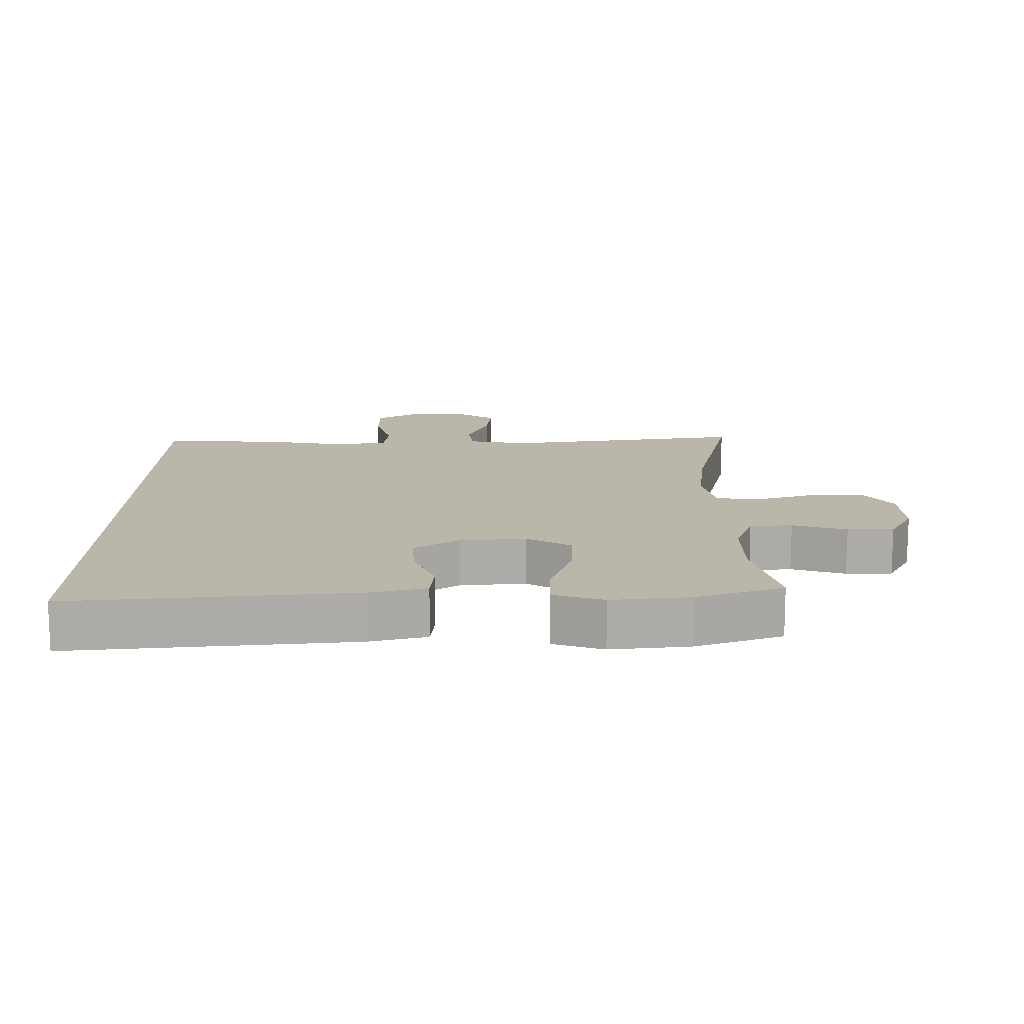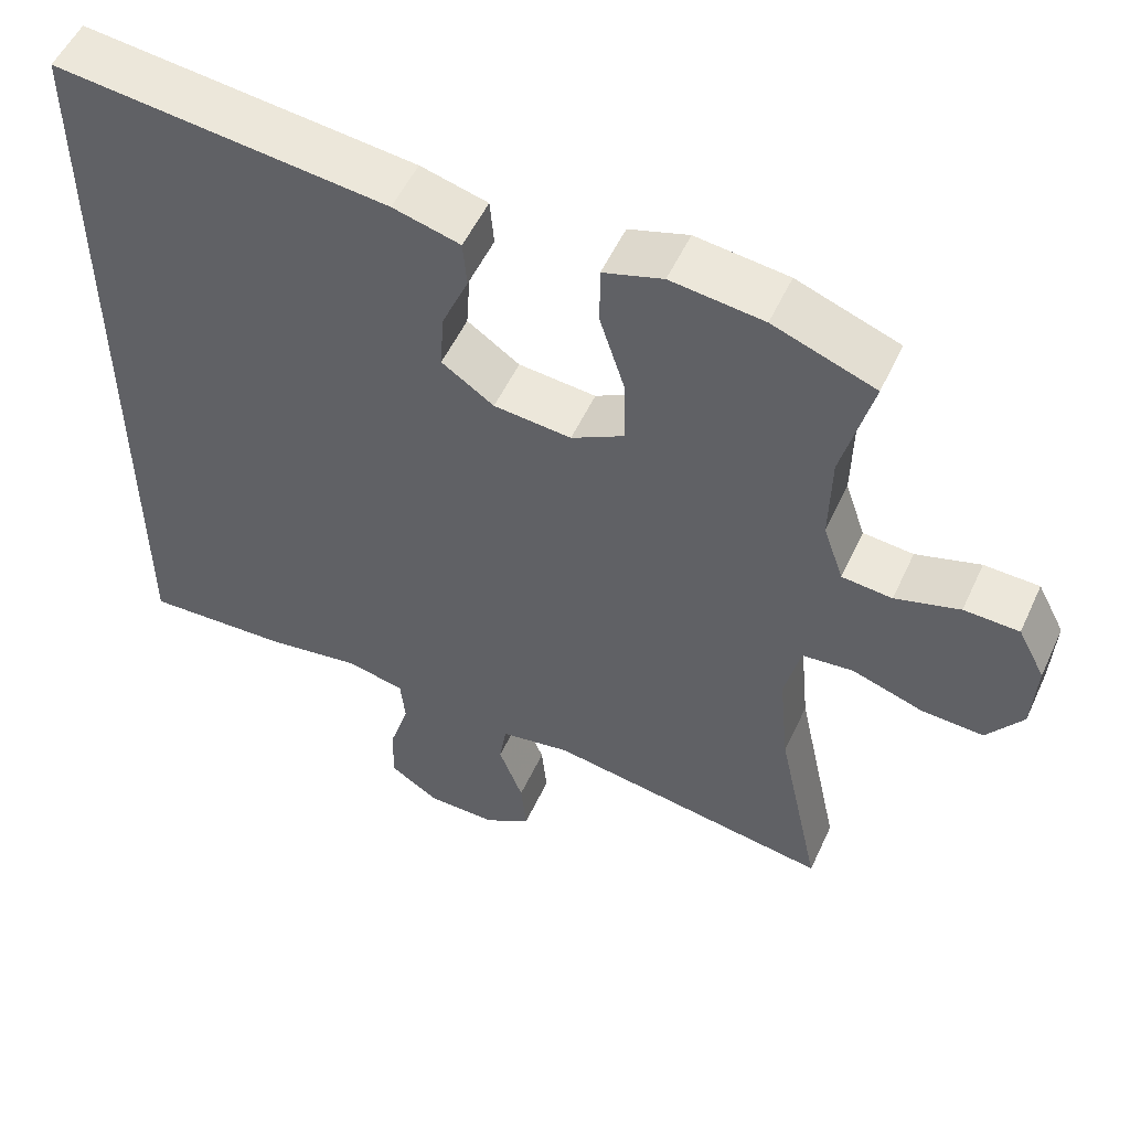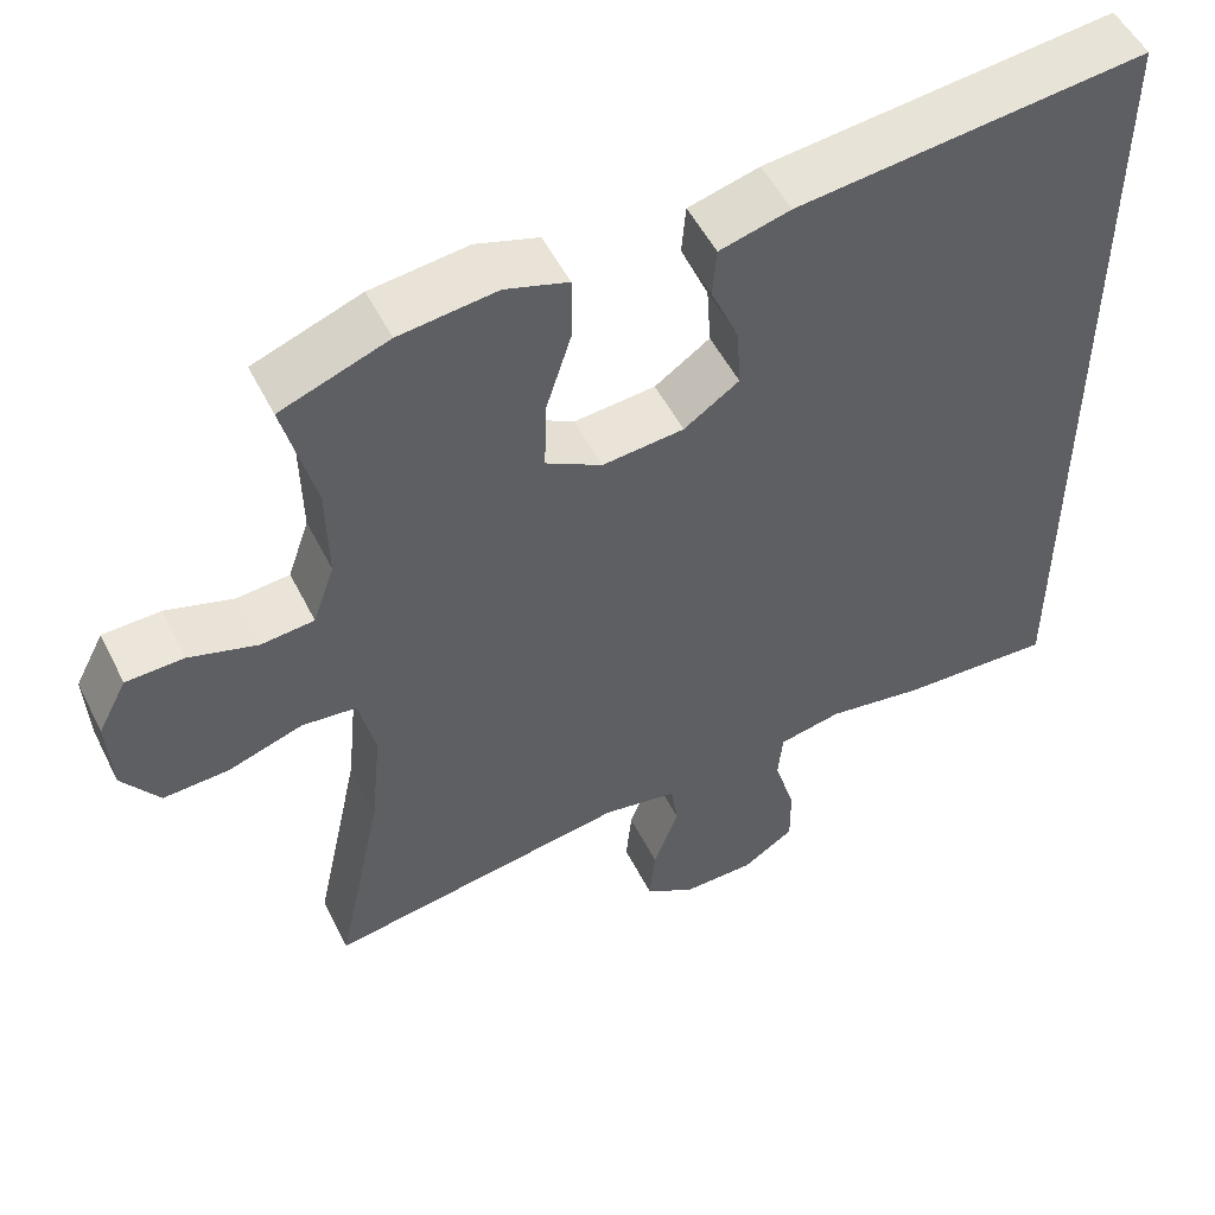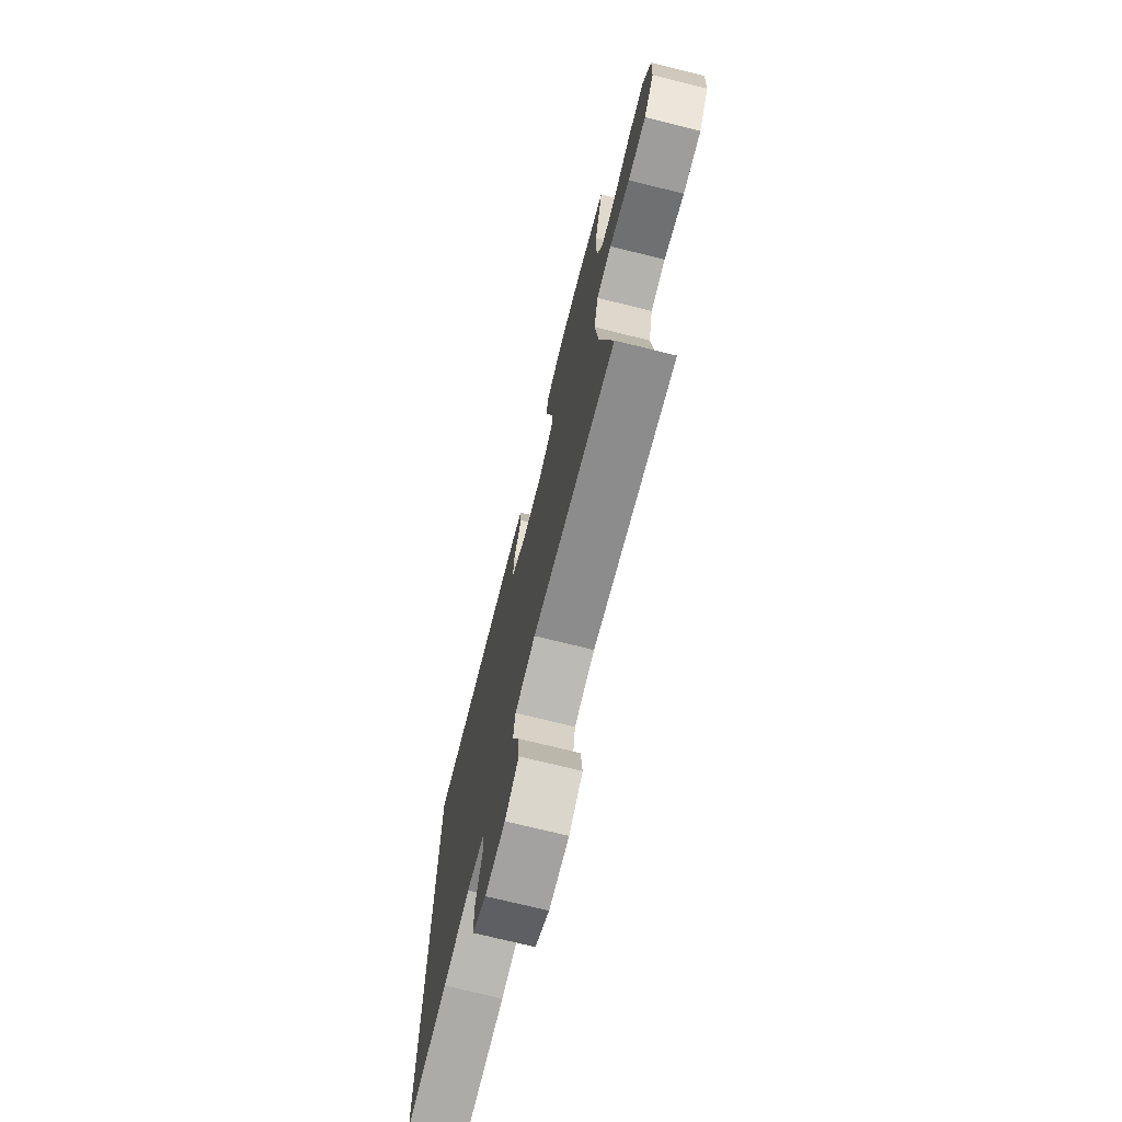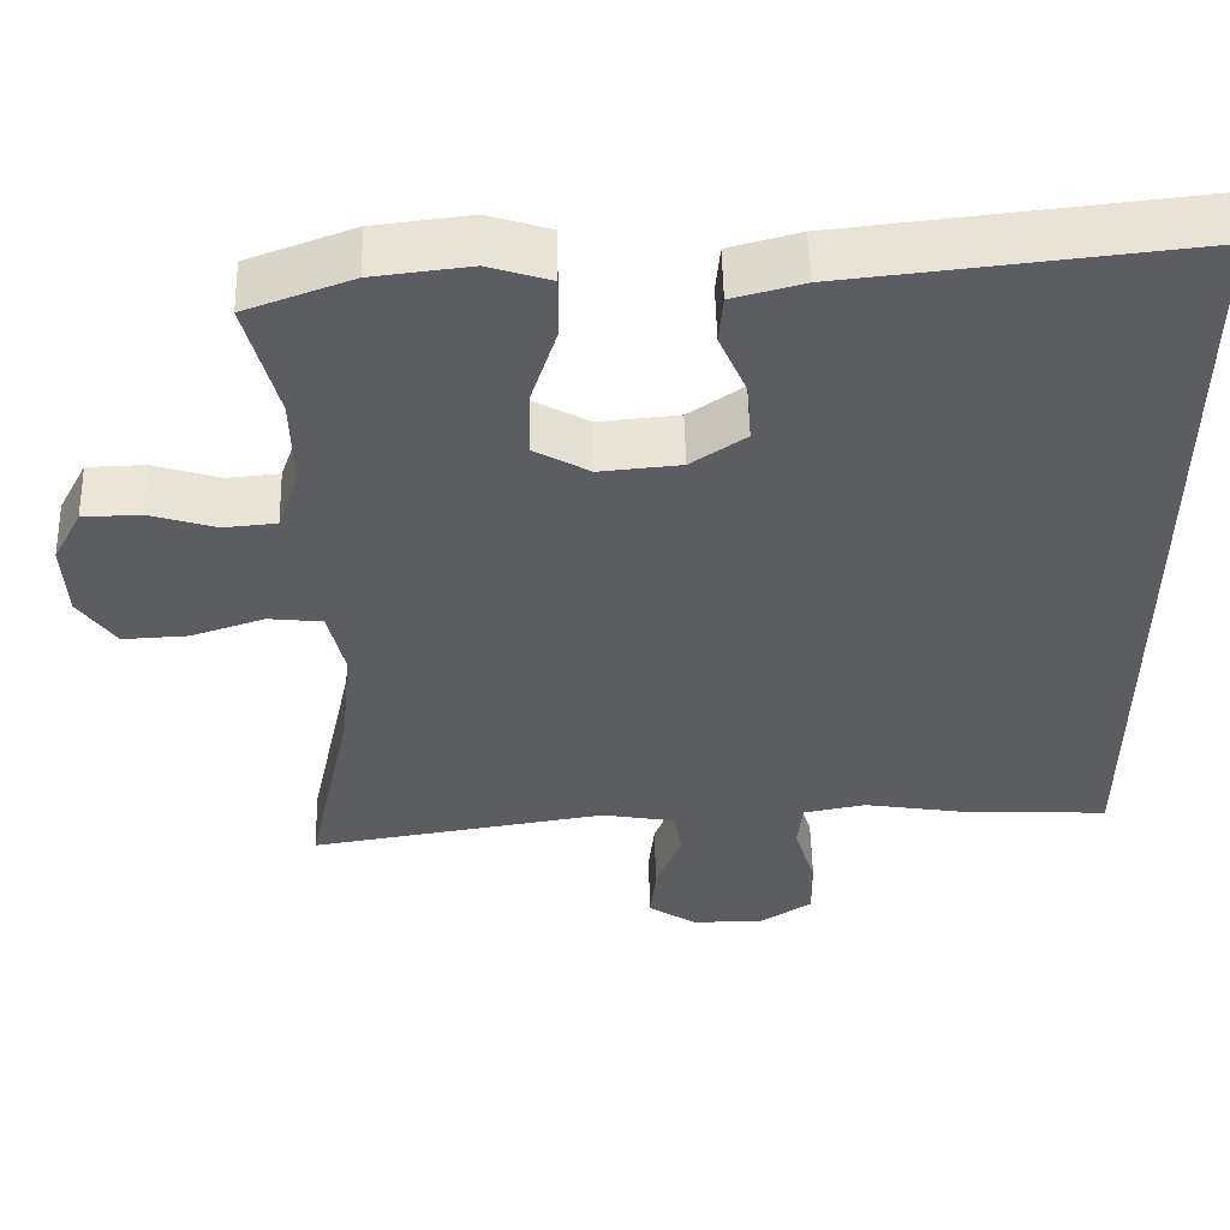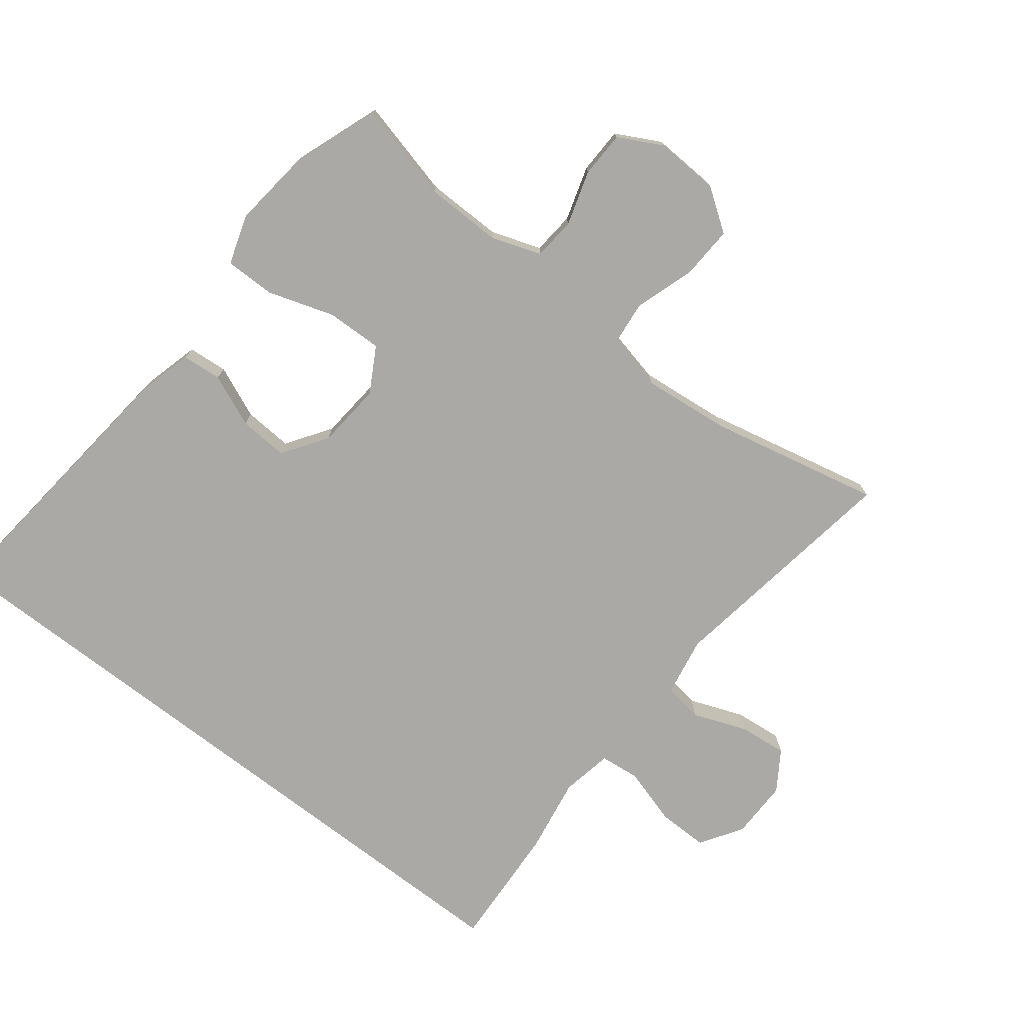
<metadata>
{"format":"obj","ext":"obj","renderer":"f3d","projection":"perspective","resolution":1024,"background":"white","views":[{"elev":14.0,"azim":0.5,"up":"+Y"},{"elev":53.6,"azim":24.5,"up":"+Z"},{"elev":52.2,"azim":153.8,"up":"+Z"},{"elev":-73.3,"azim":76.1,"up":"+Z"},{"elev":53.5,"azim":178.7,"up":"+Z"},{"elev":-75.3,"azim":52.4,"up":"+Y"}]}
</metadata>
<code>
v -0.5 0.07 0.576
v -0.076 0.07 0.53
v 0.01 0.07 0.507
v 0.015 0.07 0.447
v -0.019 0.07 0.368
v -0.024 0.07 0.294
v 0.043 0.07 0.248
v 0.142 0.07 0.239
v 0.21 0.07 0.277
v 0.208 0.07 0.362
v 0.176 0.07 0.462
v 0.176 0.07 0.538
v 0.252 0.07 0.562
v 0.37 0.07 0.548
v 0.5 0.07 0.5
v 0.462 0.07 0.351
v 0.46 0.07 0.235
v 0.486 0.07 0.16
v 0.55 0.07 0.154
v 0.632 0.07 0.179
v 0.702 0.07 0.177
v 0.737 0.07 0.11
v 0.732 0.07 0.015
v 0.687 0.07 -0.049
v 0.607 0.07 -0.045
v 0.517 0.07 -0.015
v 0.451 0.07 -0.022
v 0.431 0.07 -0.108
v 0.444 0.07 -0.239
v 0.5 0.07 -0.5
v 0.134 0.07 -0.442
v 0.044 0.07 -0.458
v 0.035 0.07 -0.517
v 0.066 0.07 -0.599
v 0.073 0.07 -0.671
v 0.013 0.07 -0.71
v -0.076 0.07 -0.709
v -0.139 0.07 -0.668
v -0.138 0.07 -0.591
v -0.112 0.07 -0.506
v -0.118 0.07 -0.445
v -0.195 0.07 -0.43
v -0.312 0.07 -0.449
v -0.5 0.07 -0.459
v -0.5 0 0.576
v -0.076 0 0.53
v 0.01 0 0.507
v 0.015 0 0.447
v -0.019 0 0.368
v -0.024 0 0.294
v 0.043 0 0.248
v 0.142 0 0.239
v 0.21 0 0.277
v 0.208 0 0.362
v 0.176 0 0.462
v 0.176 0 0.538
v 0.252 0 0.562
v 0.37 0 0.548
v 0.5 0 0.5
v 0.462 0 0.351
v 0.46 0 0.235
v 0.486 0 0.16
v 0.55 0 0.154
v 0.632 0 0.179
v 0.702 0 0.177
v 0.737 0 0.11
v 0.732 0 0.015
v 0.687 0 -0.049
v 0.607 0 -0.045
v 0.517 0 -0.015
v 0.451 0 -0.022
v 0.431 0 -0.108
v 0.444 0 -0.239
v 0.5 0 -0.5
v 0.134 0 -0.442
v 0.044 0 -0.458
v 0.035 0 -0.517
v 0.066 0 -0.599
v 0.073 0 -0.671
v 0.013 0 -0.71
v -0.076 0 -0.709
v -0.139 0 -0.668
v -0.138 0 -0.591
v -0.112 0 -0.506
v -0.118 0 -0.445
v -0.195 0 -0.43
v -0.312 0 -0.449
v -0.5 0 -0.459
f 42 43 44 1
f 41 42 1 2
f 40 41 2
f 37 38 39 40
f 33 34 35 36
f 33 36 37 40
f 29 30 31
f 28 29 31 32
f 27 28 32
f 23 24 25 26
f 23 26 27
f 22 23 27
f 19 20 21 22
f 18 19 22 27
f 17 18 27 32
f 13 14 15 16
f 10 11 12 13
f 9 10 13 16
f 8 9 16 17
f 2 3 4 5
f 2 5 6
f 32 33 40 2
f 8 17 32
f 7 8 32
f 6 7 32
f 2 6 32
f 45 88 87 86
f 46 45 86 85
f 46 85 84
f 84 83 82 81
f 80 79 78 77
f 84 81 80 77
f 75 74 73
f 76 75 73 72
f 76 72 71
f 70 69 68 67
f 71 70 67
f 71 67 66
f 66 65 64 63
f 71 66 63 62
f 76 71 62 61
f 60 59 58 57
f 57 56 55 54
f 60 57 54 53
f 61 60 53 52
f 49 48 47 46
f 50 49 46
f 46 84 77 76
f 76 61 52
f 76 52 51
f 76 51 50
f 76 50 46
f 1 45 46 2
f 2 46 47 3
f 3 47 48 4
f 4 48 49 5
f 5 49 50 6
f 6 50 51 7
f 7 51 52 8
f 8 52 53 9
f 9 53 54 10
f 10 54 55 11
f 11 55 56 12
f 12 56 57 13
f 13 57 58 14
f 14 58 59 15
f 15 59 60 16
f 16 60 61 17
f 17 61 62 18
f 18 62 63 19
f 19 63 64 20
f 20 64 65 21
f 21 65 66 22
f 22 66 67 23
f 23 67 68 24
f 24 68 69 25
f 25 69 70 26
f 26 70 71 27
f 27 71 72 28
f 28 72 73 29
f 29 73 74 30
f 30 74 75 31
f 31 75 76 32
f 32 76 77 33
f 33 77 78 34
f 34 78 79 35
f 35 79 80 36
f 36 80 81 37
f 37 81 82 38
f 38 82 83 39
f 39 83 84 40
f 40 84 85 41
f 41 85 86 42
f 42 86 87 43
f 43 87 88 44
f 44 88 45 1

</code>
